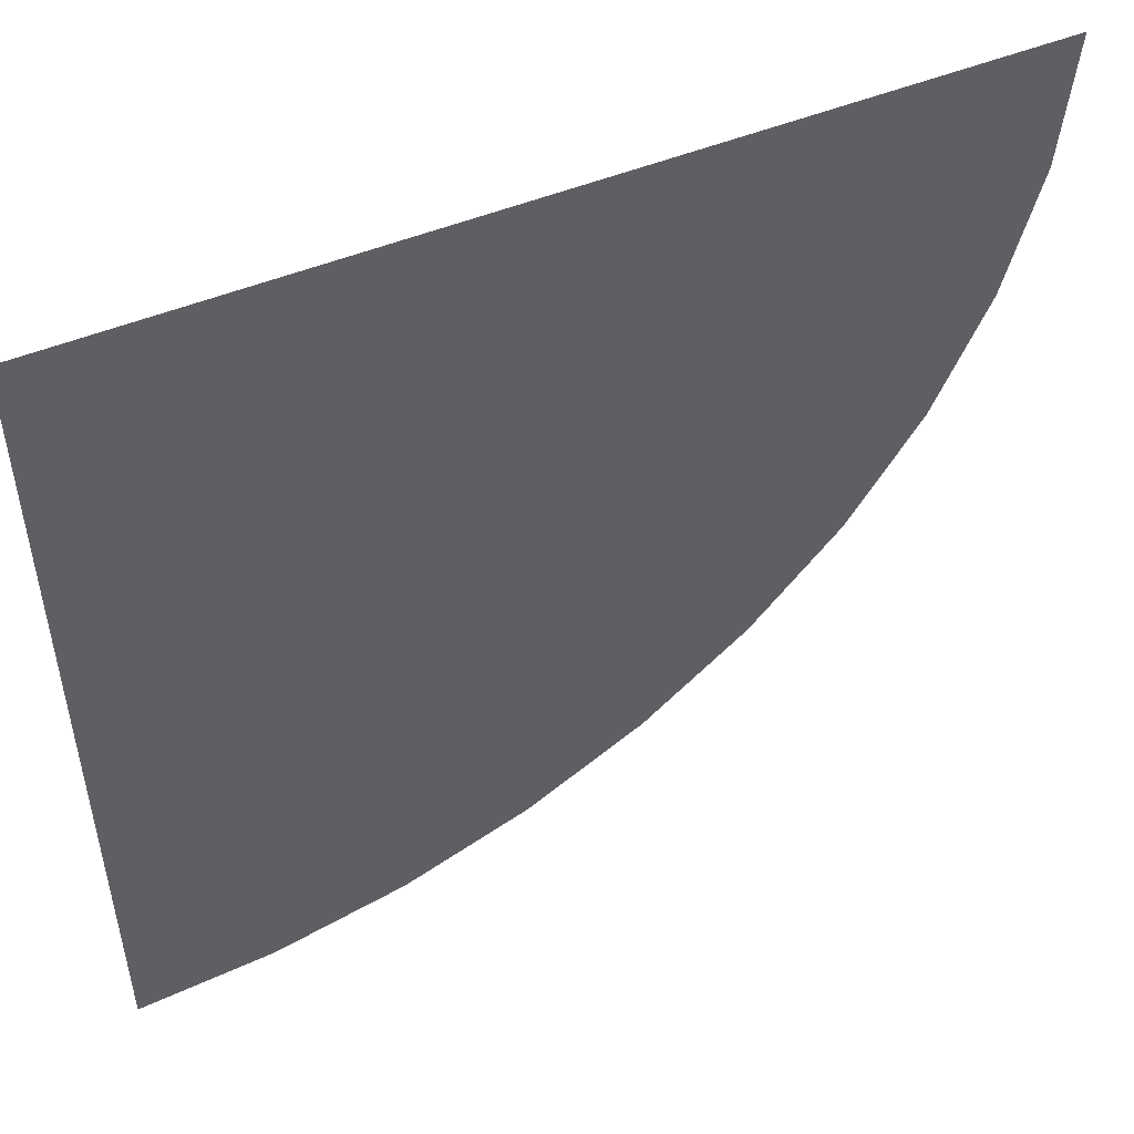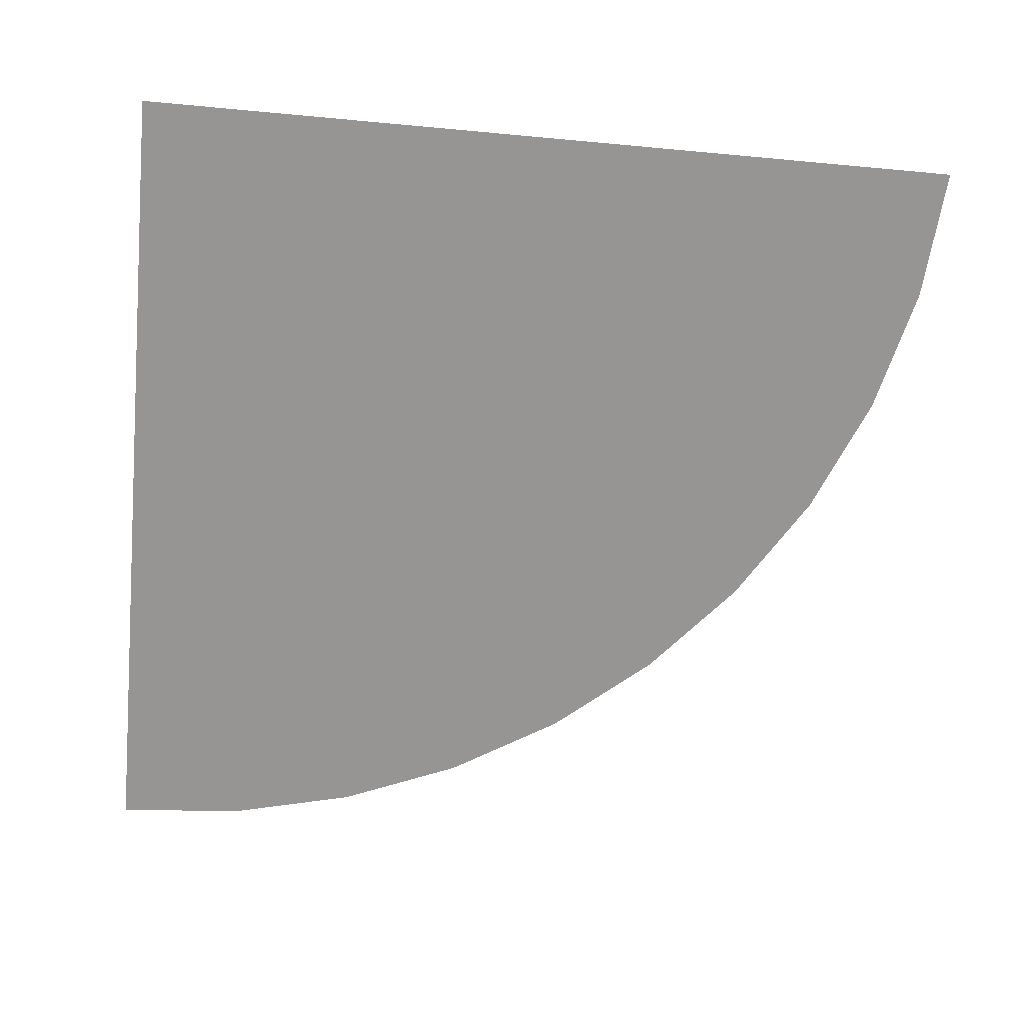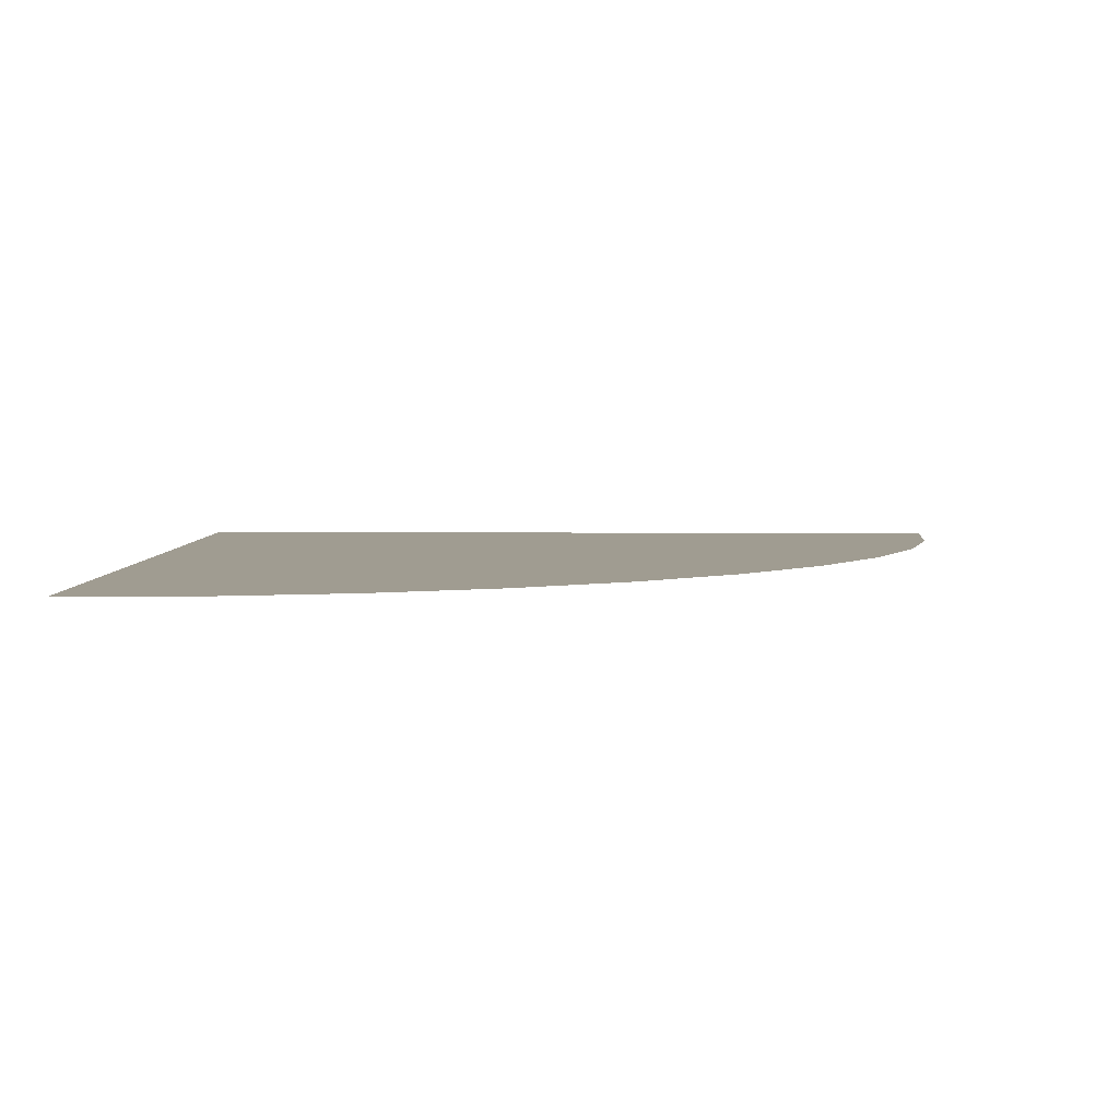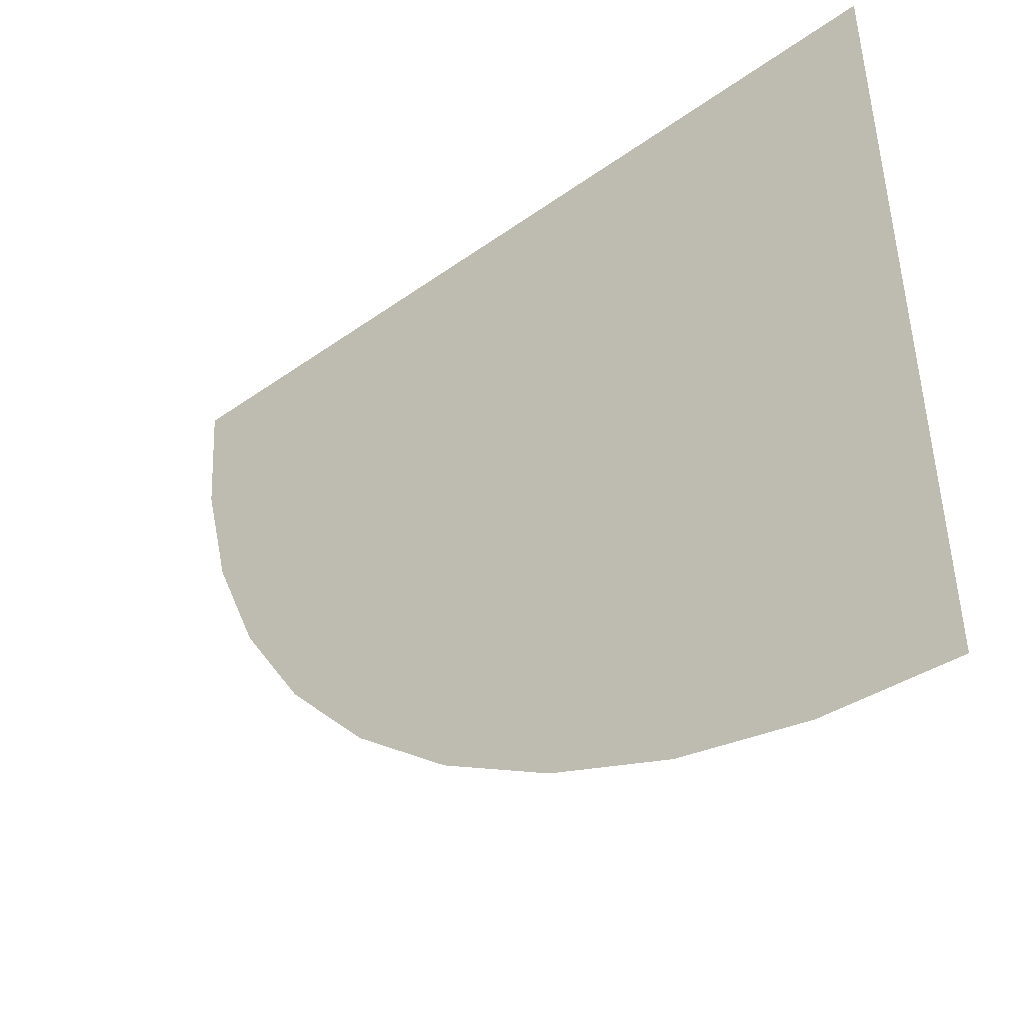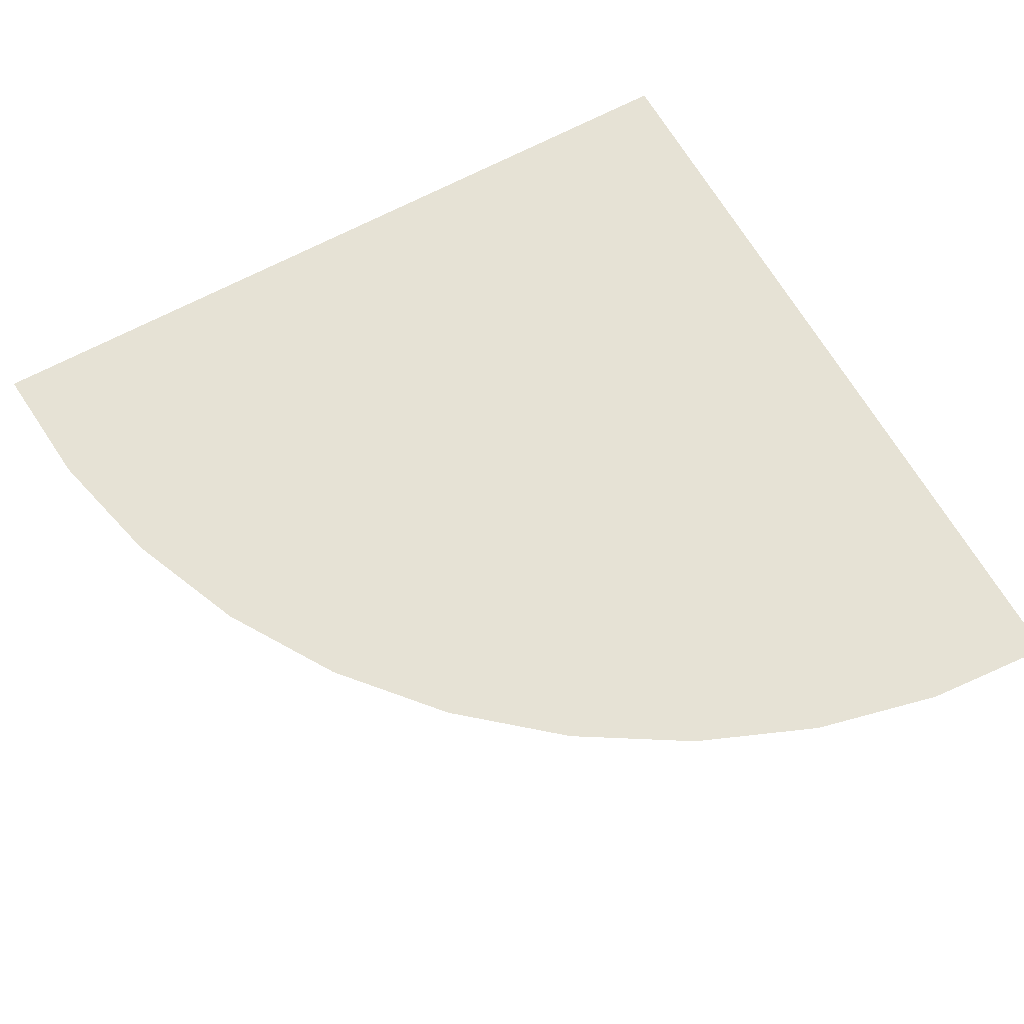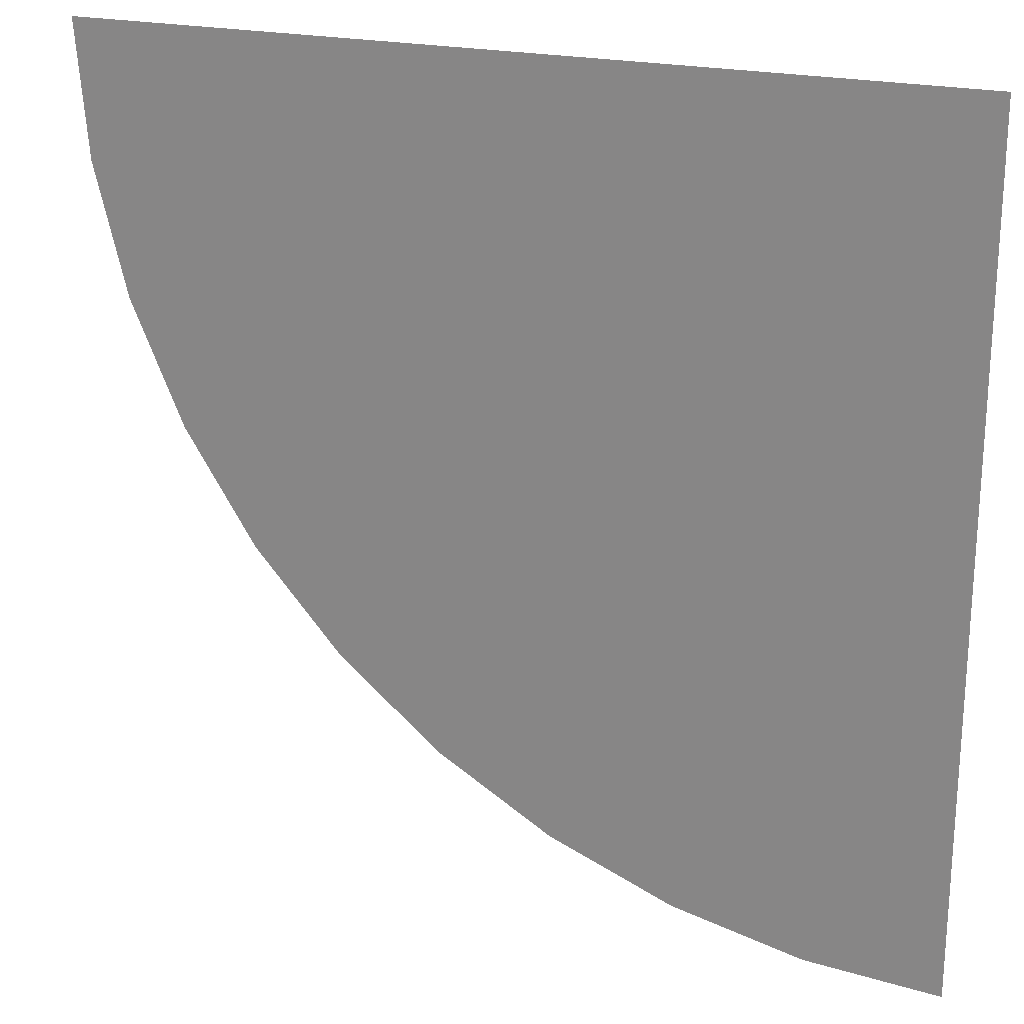
<metadata>
{"format":"obj","ext":"obj","renderer":"f3d","projection":"perspective","resolution":1024,"background":"white","views":[{"elev":51.0,"azim":-23.8,"up":"+Z"},{"elev":-67.6,"azim":-5.2,"up":"+Y"},{"elev":4.4,"azim":91.3,"up":"+Y"},{"elev":-46.1,"azim":-140.9,"up":"+Z"},{"elev":64.0,"azim":151.0,"up":"+Y"},{"elev":22.8,"azim":-159.6,"up":"+Z"}]}
</metadata>
<code>
o QuarterCircle
v 0.14 -0 0.1211
v 0.1367 -0 0.07973
v 0.127 0 0.03941
v 0.1112 0 0.001102
v 0.0895 0 -0.03425
v 0.06257 0 -0.06578
v 0.03104 0 -0.09271
v -0.004311 0 -0.1144
v -0.04262 0 -0.1302
v -0.08294 0 -0.1399
v -0.1243 0 -0.1432
v -0.1241 0 0.1213
f 11 10 9 8 7 6 5 4 3 2 1 12

</code>
